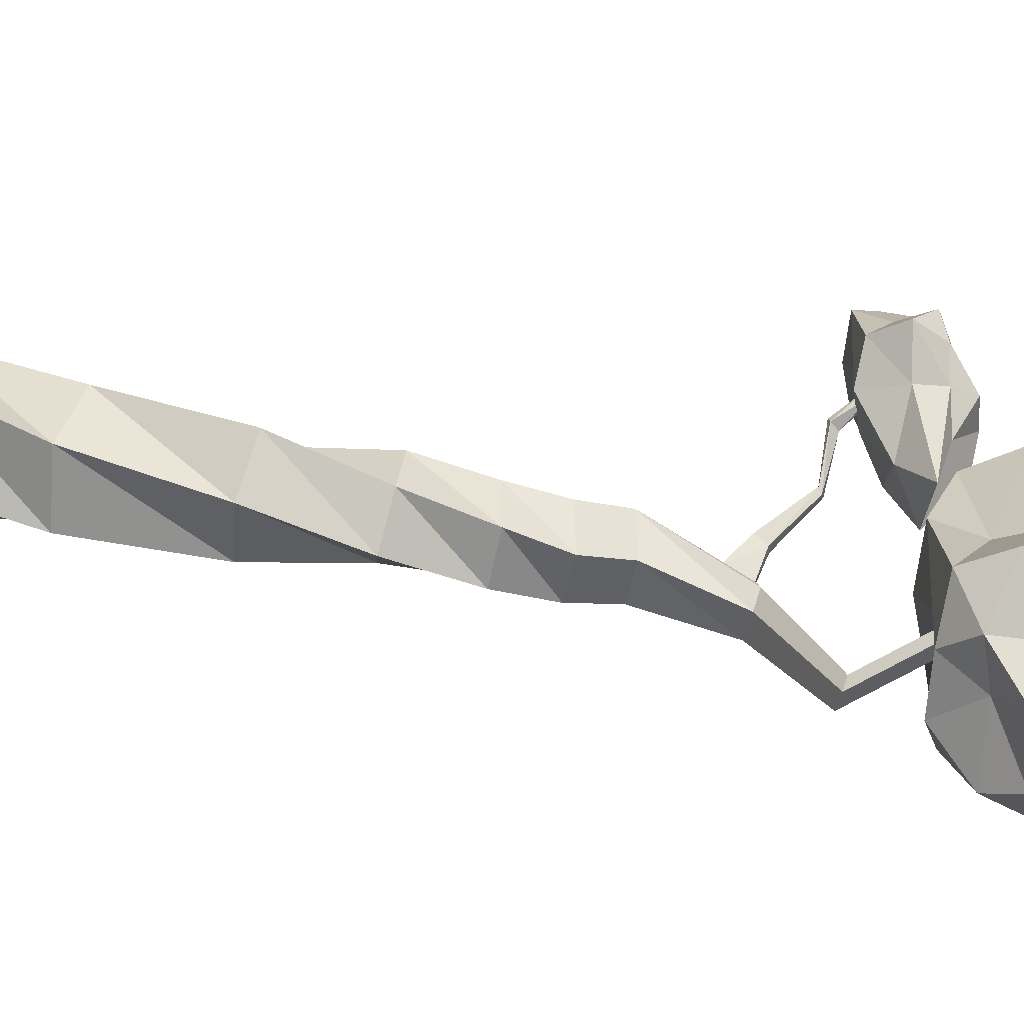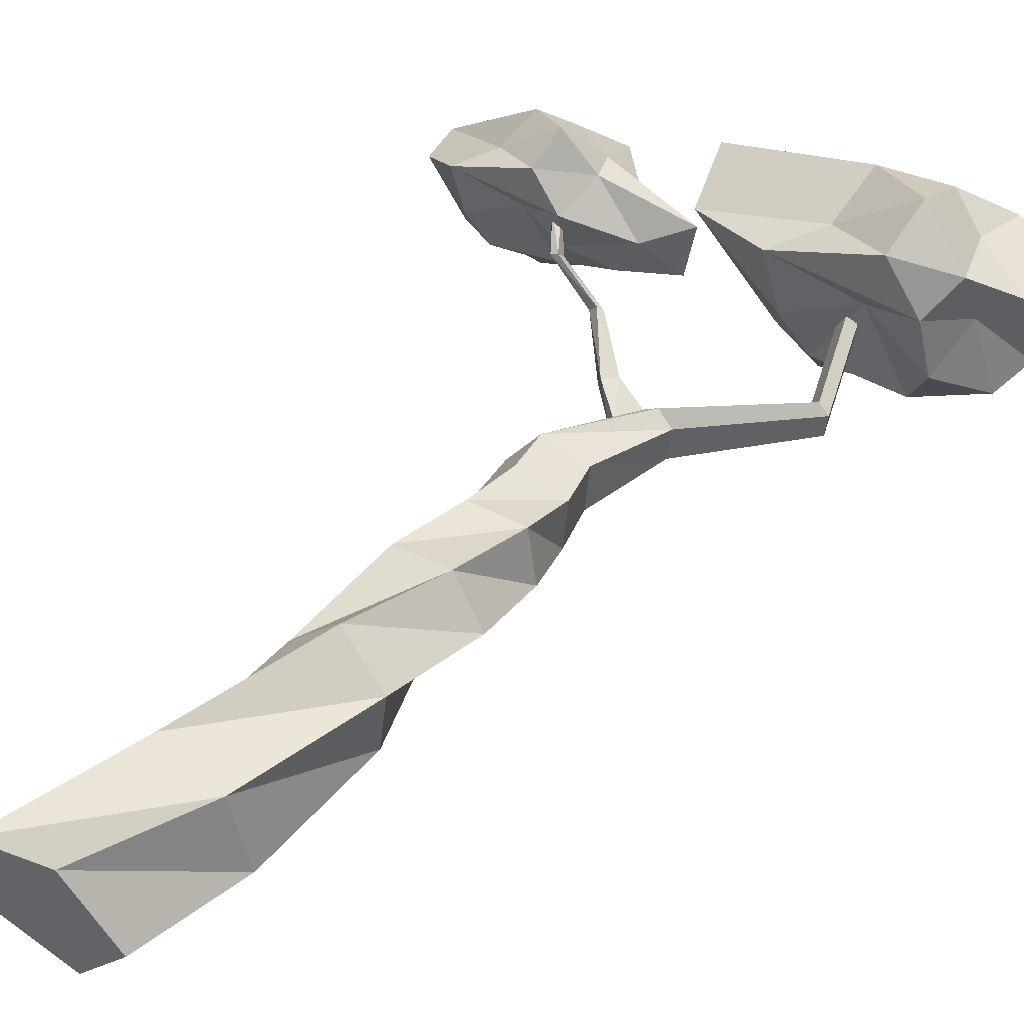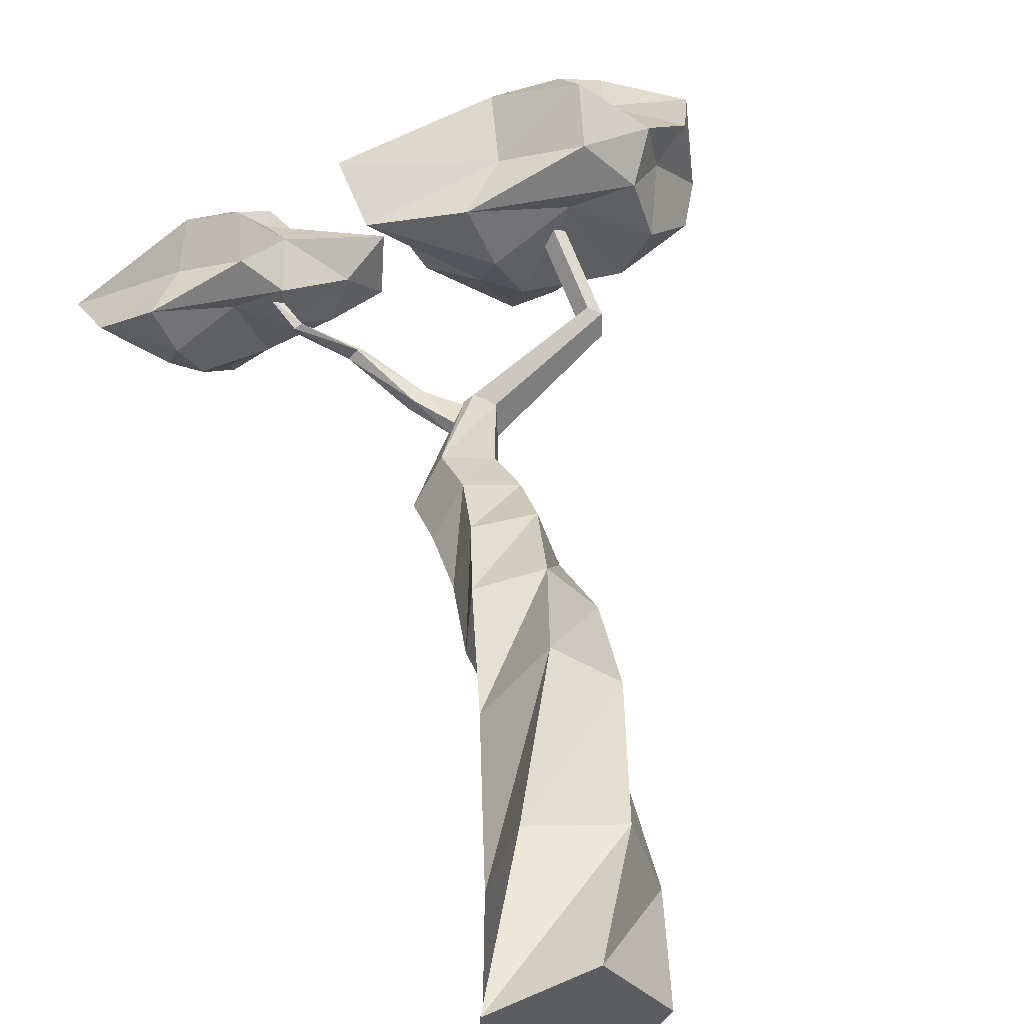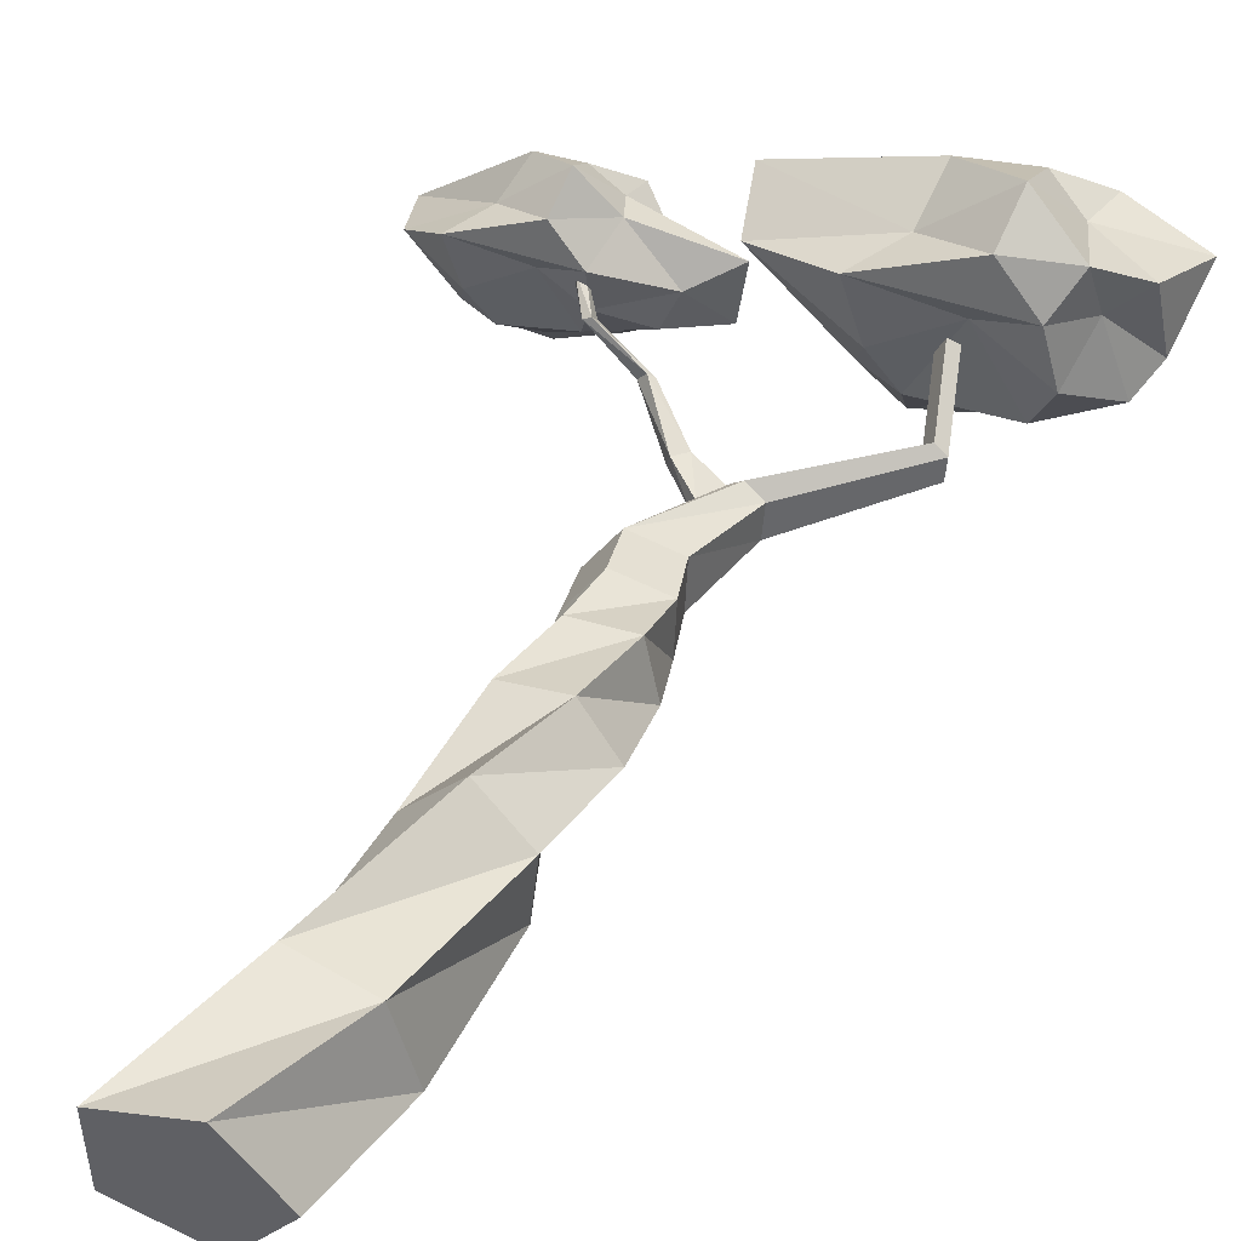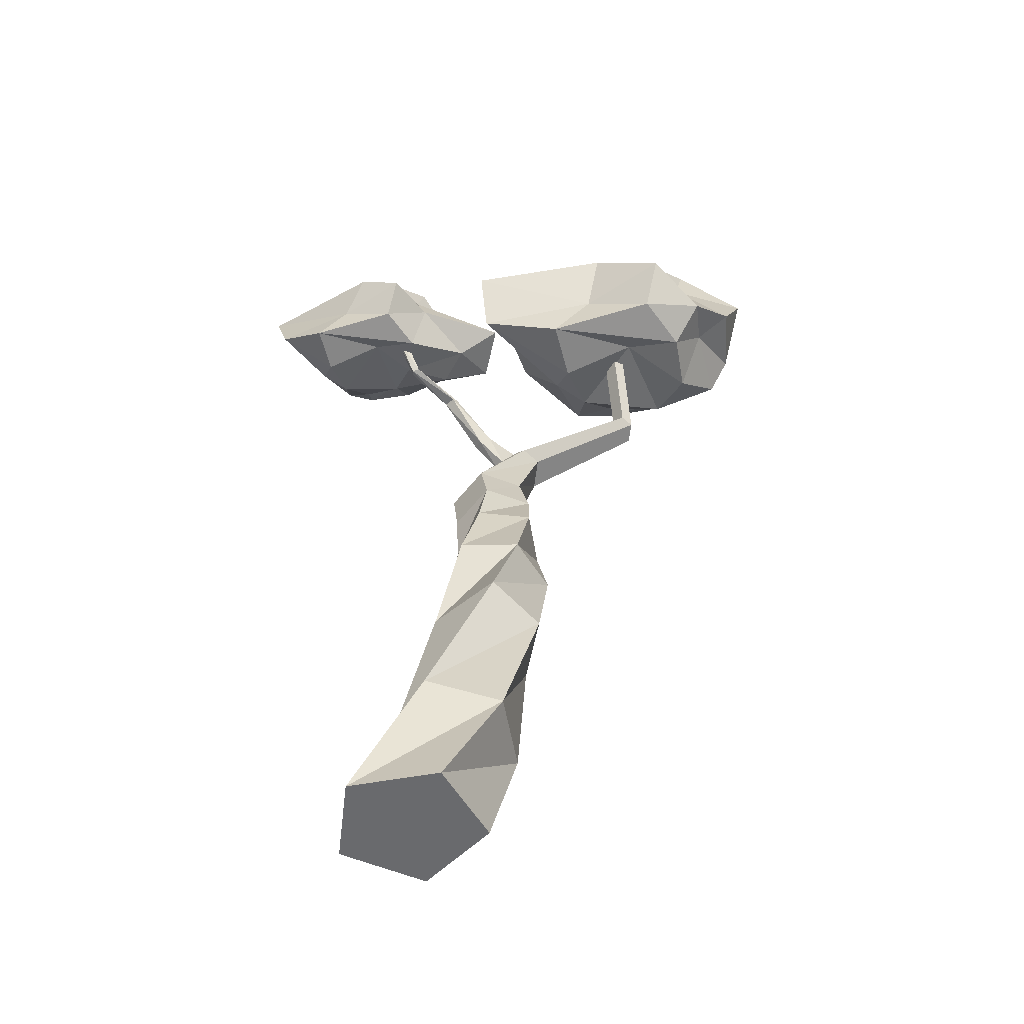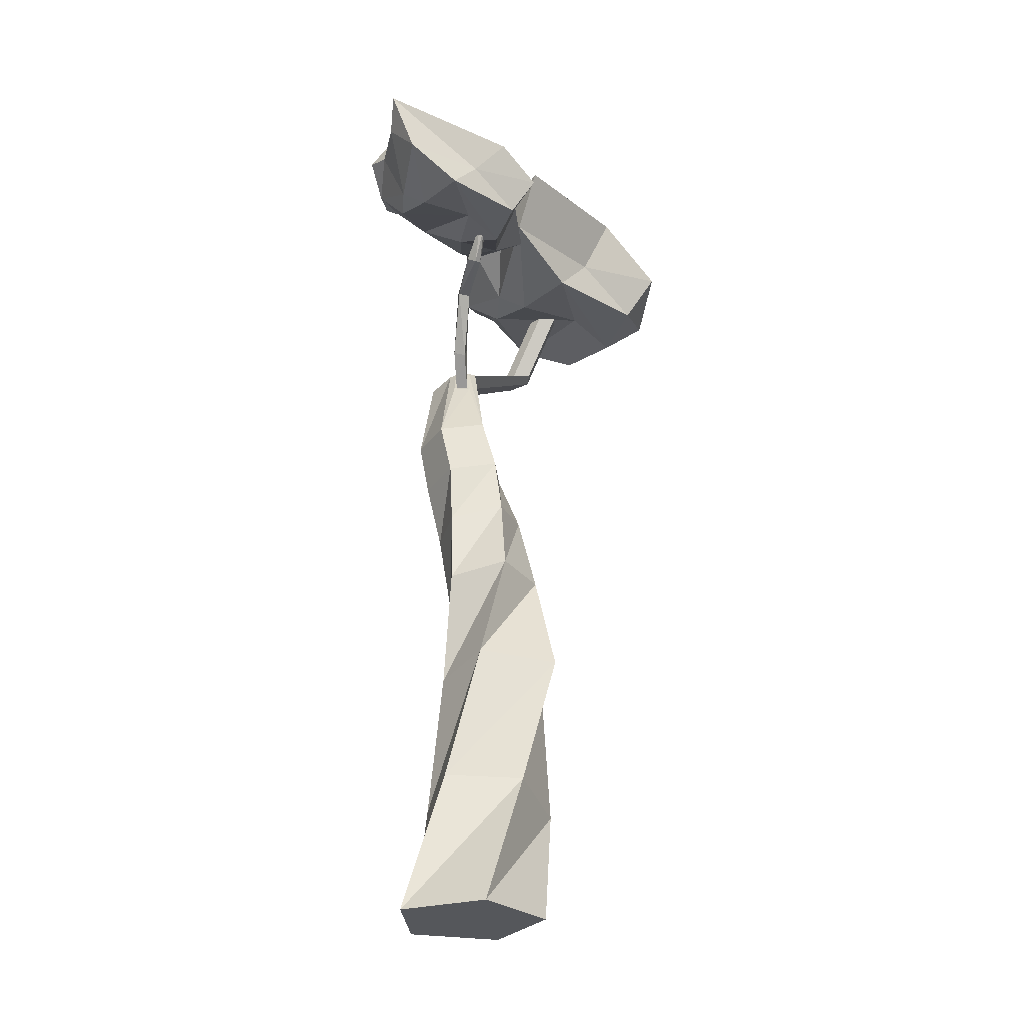
<metadata>
{"format":"obj","ext":"obj","renderer":"f3d","projection":"perspective","resolution":1024,"background":"white","views":[{"elev":40.8,"azim":92.0,"up":"+Z"},{"elev":50.7,"azim":31.9,"up":"+Z"},{"elev":44.9,"azim":-15.4,"up":"+Z"},{"elev":48.3,"azim":19.7,"up":"+Z"},{"elev":-53.1,"azim":-6.8,"up":"+Y"},{"elev":-27.0,"azim":-67.8,"up":"+Y"}]}
</metadata>
<code>
v 0 5.581 0
v 717.4 2690 20.75
v 242.1 5.581 0
v 334.7 376.9 -62.42
v 74.81 5.581 -230.2
v 135.7 425.1 -209.5
v -195.9 5.581 -142.3
v -61.79 473 -60.18
v -195.9 5.581 142.3
v 15.22 454.3 179.2
v 74.81 5.581 230.2
v 260.3 394.9 177.8
v 370.4 856.5 -117
v 162.5 898.4 -171.8
v 50.98 940 12.17
v 221.9 927.7 214.4
v 387.5 872.2 100.9
v 270.9 1218 -197.7
v 97.91 1255 -118
v 125.4 1292 70.53
v 315.4 1278 107.3
v 437.1 1236 -24.71
v 271.2 1484 -243.2
v 128.7 1500 -134.7
v 188.5 1542 29.61
v 367.9 1552 22.59
v 419.1 1516 -146
v 224.3 1679 -273.5
v 122.9 1694 -140.2
v 217.6 1734 -6.999
v 377.6 1743 -57.95
v 381.7 1709 -222.7
v 205.8 1844 -298.3
v 111.2 1858 -173.9
v 199.5 1894 -49.62
v 348.4 1903 -98.37
v 352.2 1872 -249.1
v 372.5 2188 -328.1
v 337.2 2213 -242.5
v 375.1 2223 -156.9
v 433.6 2203 -190.5
v 432 2182 -294.3
v 760.5 2398 -203.1
v 737.4 2415 -146.8
v 762.2 2421 -90.6
v 800.7 2408 -112.7
v 799.6 2394 -180.9
v 705.4 2681 -35.59
v 682.3 2698 20.66
v 707.1 2704 76.89
v 745.6 2691 54.84
v 744.5 2677 -13.36
v 269.7 2117 -194.9
v 291.6 2115 -143.6
v 331.8 2214 -216.7
v 346 2216 -169.3
v 276.5 2123 -188.8
v 292.7 2122 -152.9
v 330.5 2207 -207.8
v 339.4 2209 -175
v 187.2 2217 -160.5
v 200.3 2208 -124.5
v 229.8 2250 -166.3
v 237.2 2247 -133.4
v 78.92 2395 -99.21
v 58.51 2382 -86.09
v 102.1 2388 -69.15
v 83.29 2380 -56.4
v -56.77 2435 18.36
v -79.78 2425 6.257
v -62.5 2410 47.67
v -84.38 2405 39.17
v -118.2 2520 93.74
v -123.1 2525 76.53
v -139.1 2504 94.39
v -144.6 2511 80.91
o Cylinder
f 1 3 5
f 3 4 6
f 48 2 49
f 1 5 7
f 5 6 8
f 49 2 50
f 1 7 9
f 7 8 10
f 50 2 51
f 1 9 11
f 9 10 12
f 51 2 52
f 1 11 3
f 11 12 4
f 52 2 48
f 14 6 4
f 15 8 6
f 16 10 8
f 17 12 10
f 13 4 12
f 19 14 13
f 20 15 14
f 21 16 15
f 22 17 16
f 18 13 17
f 24 19 18
f 25 20 19
f 26 21 20
f 27 22 21
f 23 18 22
f 29 24 23
f 30 25 24
f 31 26 25
f 32 27 26
f 28 23 27
f 34 29 28
f 35 30 29
f 36 31 30
f 37 32 31
f 33 28 32
f 39 34 33
f 76 74 73
f 41 36 35
f 42 37 36
f 38 33 37
f 44 39 38
f 45 40 39
f 46 41 40
f 47 42 41
f 43 38 42
f 49 44 43
f 50 45 44
f 51 46 45
f 52 47 46
f 48 43 47
f 56 40 35
f 54 35 34
f 53 34 39
f 55 39 40
f 56 56 54
f 54 54 53
f 53 53 55
f 55 55 56
f 60 56 54
f 58 54 53
f 57 53 55
f 59 55 56
f 64 60 58
f 62 58 57
f 61 57 59
f 63 59 60
f 68 64 62
f 66 62 61
f 65 61 63
f 67 63 64
f 72 68 66
f 70 66 65
f 69 65 67
f 71 67 68
f 76 72 70
f 74 70 69
f 73 69 71
f 75 71 72
f 3 6 5
f 5 8 7
f 7 10 9
f 9 12 11
f 11 4 3
f 14 4 13
f 15 6 14
f 16 8 15
f 17 10 16
f 13 12 17
f 19 13 18
f 20 14 19
f 21 15 20
f 22 16 21
f 18 17 22
f 24 18 23
f 25 19 24
f 26 20 25
f 27 21 26
f 23 22 27
f 29 23 28
f 30 24 29
f 31 25 30
f 32 26 31
f 28 27 32
f 34 28 33
f 35 29 34
f 36 30 35
f 37 31 36
f 33 32 37
f 39 33 38
f 76 73 75
f 41 35 40
f 42 36 41
f 38 37 42
f 44 38 43
f 45 39 44
f 46 40 45
f 47 41 46
f 43 42 47
f 49 43 48
f 50 44 49
f 51 45 50
f 52 46 51
f 48 47 52
f 56 35 54
f 54 34 53
f 53 39 55
f 55 40 56
f 56 54 54
f 54 53 53
f 53 55 55
f 55 56 56
f 60 54 58
f 58 53 57
f 57 55 59
f 59 56 60
f 64 58 62
f 62 57 61
f 61 59 63
f 63 60 64
f 68 62 66
f 66 61 65
f 65 63 67
f 67 64 68
f 72 66 70
f 70 65 69
f 69 67 71
f 71 68 72
f 76 70 74
f 74 69 73
f 73 71 75
f 75 72 76
v -184.1 2720 224.8
v -201.9 2497 232
v 232.6 2667 90.37
v 34.89 2644 -151
v -178.4 2778 -249.9
v -246.4 2568 -196.8
v -436.2 2670 -166.1
v -635.7 2759 -39.73
v -72.42 2808 17.37
v -351.3 2818 -46.4
v -404.9 2465 -18.82
v -99.56 2493 -14.61
v -220.3 2775 -6.459
v -62.9 2796 144.5
v -278.4 2749 120.6
v 23.28 2725 62.63
v -89.5 2720 153.2
v 23.3 2783 -90.71
v 214 2640 -88.93
v -169.4 2820 -144.4
v -86.74 2717 -281.5
v -356.2 2797 -91.05
v -418.8 2779 -119.4
v -402.1 2690 -232.3
v -493.9 2760 -62.19
v -560.2 2680 -81.79
v -311.3 2699 242.4
v -232.7 2499 74.21
v -461 2482 121.8
v -97.97 2467 127.7
v 102.8 2569 39.96
v -57.77 2614 183.5
v 52.23 2552 -79.3
v -148.4 2600 -171.2
v -139.7 2544 -141.5
v -336.8 2493 -134.8
v -320.8 2596 -230.5
v -427 2505 -90.71
v -595.7 2572 19.68
v -363.4 2589 156.9
v -180.9 2613 305.1
v -233 2604 -249.4
o Sphere.1
f 86 89 91
f 89 85 90
f 90 91 89
f 91 90 77
f 85 92 90
f 92 79 93
f 93 90 92
f 90 93 77
f 85 94 92
f 94 80 95
f 95 92 94
f 92 95 79
f 85 96 94
f 96 81 97
f 97 94 96
f 94 97 80
f 85 89 96
f 89 86 98
f 98 96 89
f 96 98 81
f 81 98 100
f 98 86 99
f 99 100 98
f 100 99 83
f 83 99 102
f 99 86 101
f 101 102 99
f 102 101 84
f 86 91 101
f 91 77 103
f 103 101 91
f 101 103 84
f 88 104 106
f 104 87 105
f 105 106 104
f 106 105 78
f 79 107 108
f 107 88 106
f 106 108 107
f 108 106 78
f 79 95 107
f 95 80 109
f 109 107 95
f 107 109 88
f 80 110 109
f 110 82 111
f 111 109 110
f 109 111 88
f 82 112 111
f 112 87 104
f 104 111 112
f 111 104 88
f 82 113 112
f 113 83 114
f 114 112 113
f 112 114 87
f 83 102 114
f 102 84 115
f 115 114 102
f 114 115 87
f 84 116 115
f 116 78 105
f 105 115 116
f 115 105 87
f 78 116 117
f 116 84 103
f 103 117 116
f 117 103 77
f 79 108 93
f 108 78 117
f 117 93 108
f 93 117 77
f 81 118 97
f 118 82 110
f 110 97 118
f 97 110 80
f 81 100 118
f 100 83 113
f 113 118 100
f 118 113 82
v 839.5 3000 282
v 807.9 2634 315.4
v 1160 2794 199.9
v 1123 2829 -194.9
v 839.2 3008 -326.6
v 748.6 2728 -255.9
v 387.5 2811 -175.8
v 163 2919 175.5
v 1003 3145 0
v 593 3121 -83.37
v 537.4 2592 -18.8
v 1001 2584 -5.977
v 777.3 3074 -31.4
v 998.2 3100 174.4
v 706.6 3045 138.1
v 1249 3042 96.42
v 957.6 2931 210.4
v 1108 3015 -114.6
v 1202 2816 -39.45
v 851.2 3064 -186.1
v 961.3 2927 -368.7
v 651.8 3111 -180.7
v 519 3010 -152.8
v 588.1 2977 -293.8
v 377.5 3025 45.72
v 298.3 2840 -19.04
v 622.6 2944 299.9
v 766.9 2636 105.1
v 462.7 2614 168.6
v 946.3 2595 176.4
v 1054 2721 132.3
v 1016 2692 294.2
v 1146 2707 -99.35
v 999.6 2780 -212.7
v 929.9 2636 -175.4
v 628.2 2629 -173.2
v 622.6 2715 -299.9
v 508 2644 -114.6
v 194.3 2719 97.55
v 592.8 2756 215.3
v 835.9 2789 412.7
v 766.4 2777 -325.9
o Sphere
f 128 131 133
f 131 127 132
f 132 133 131
f 133 132 119
f 127 134 132
f 134 121 135
f 135 132 134
f 132 135 119
f 127 136 134
f 136 122 137
f 137 134 136
f 134 137 121
f 127 138 136
f 138 123 139
f 139 136 138
f 136 139 122
f 127 131 138
f 131 128 140
f 140 138 131
f 138 140 123
f 123 140 142
f 140 128 141
f 141 142 140
f 142 141 125
f 125 141 144
f 141 128 143
f 143 144 141
f 144 143 126
f 128 133 143
f 133 119 145
f 145 143 133
f 143 145 126
f 130 146 148
f 146 129 147
f 147 148 146
f 148 147 120
f 121 149 150
f 149 130 148
f 148 150 149
f 150 148 120
f 121 137 149
f 137 122 151
f 151 149 137
f 149 151 130
f 122 152 151
f 152 124 153
f 153 151 152
f 151 153 130
f 124 154 153
f 154 129 146
f 146 153 154
f 153 146 130
f 124 155 154
f 155 125 156
f 156 154 155
f 154 156 129
f 125 144 156
f 144 126 157
f 157 156 144
f 156 157 129
f 126 158 157
f 158 120 147
f 147 157 158
f 157 147 129
f 120 158 159
f 158 126 145
f 145 159 158
f 159 145 119
f 121 150 135
f 150 120 159
f 159 135 150
f 135 159 119
f 123 160 139
f 160 124 152
f 152 139 160
f 139 152 122
f 123 142 160
f 142 125 155
f 155 160 142
f 160 155 124

</code>
